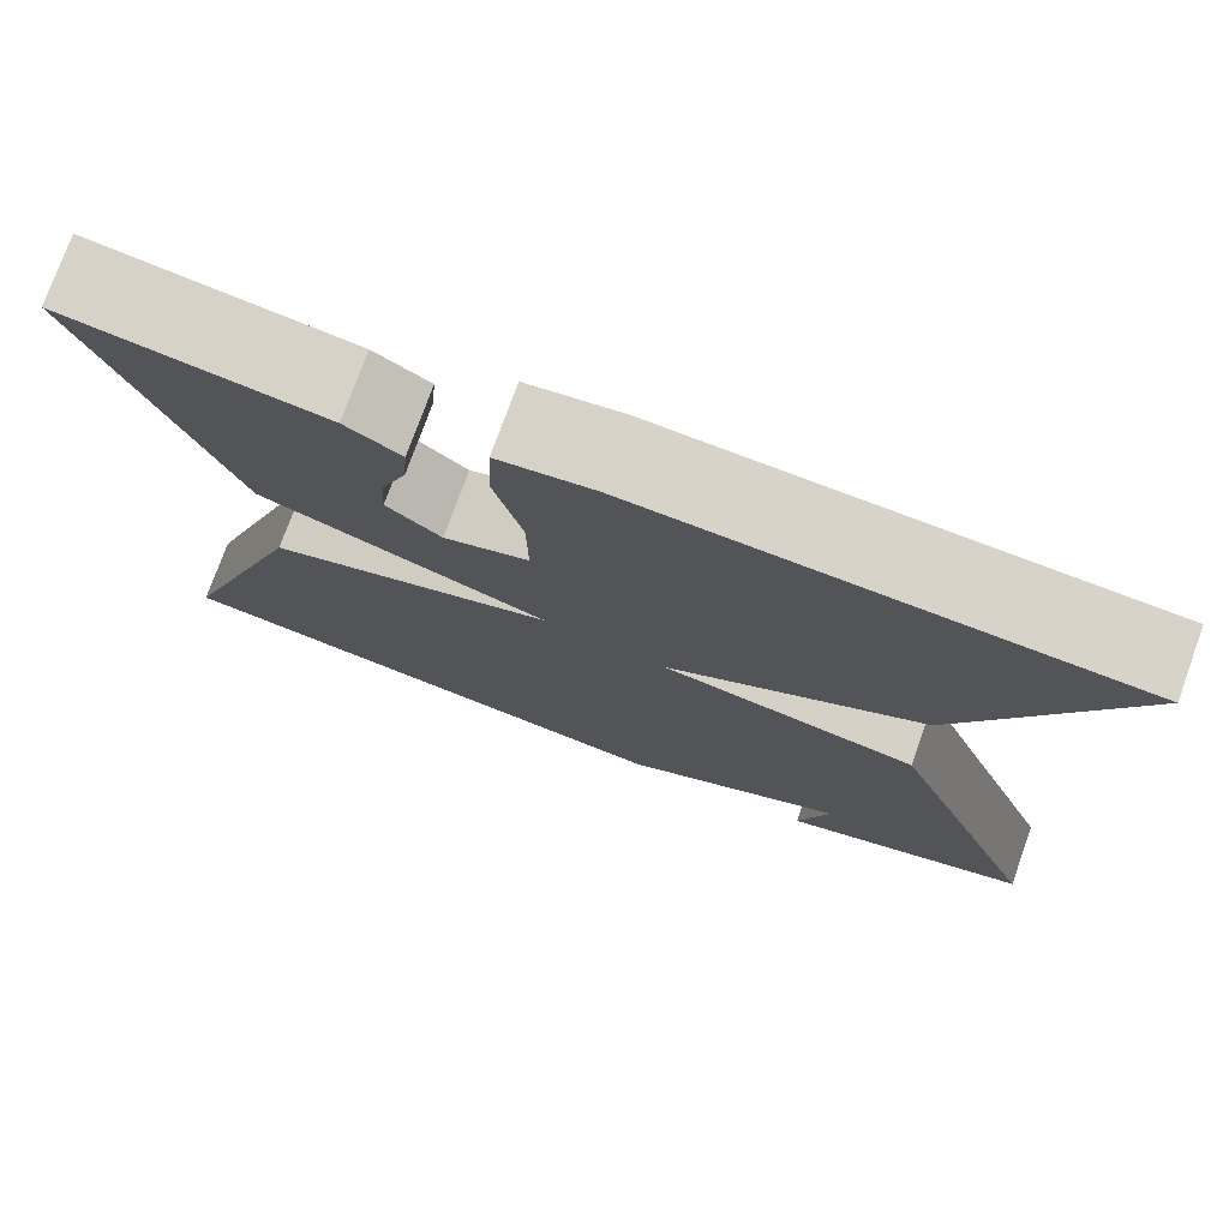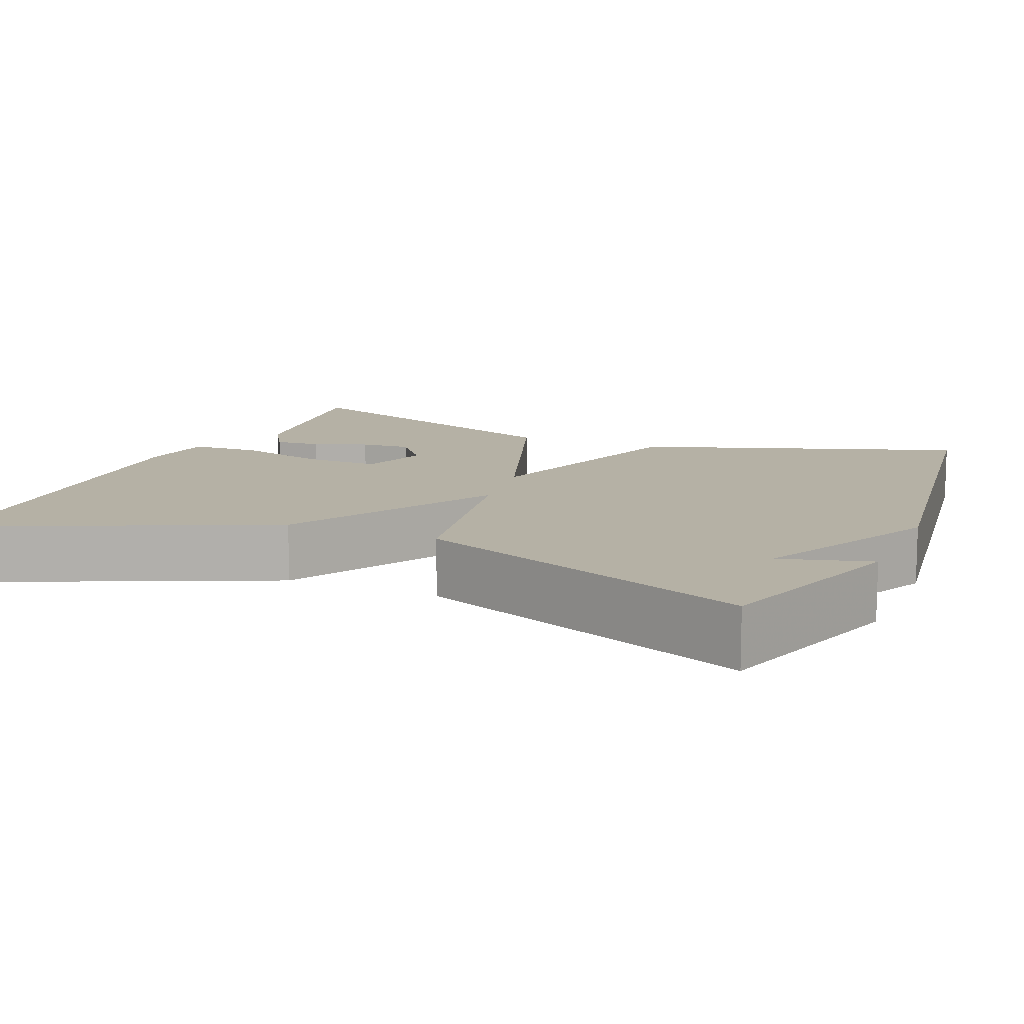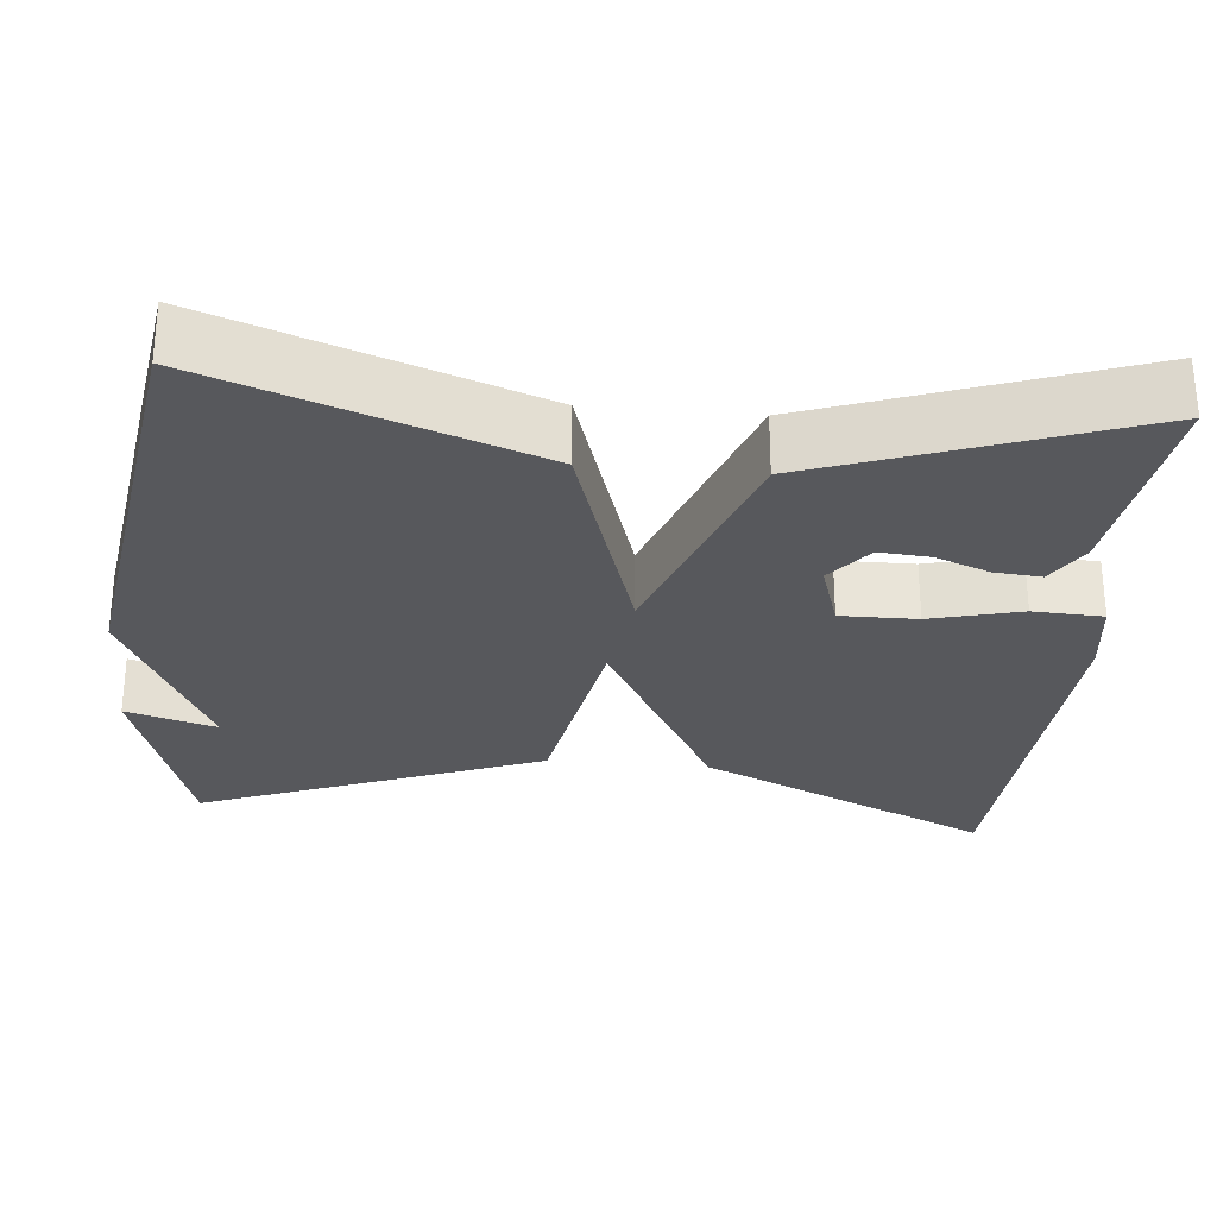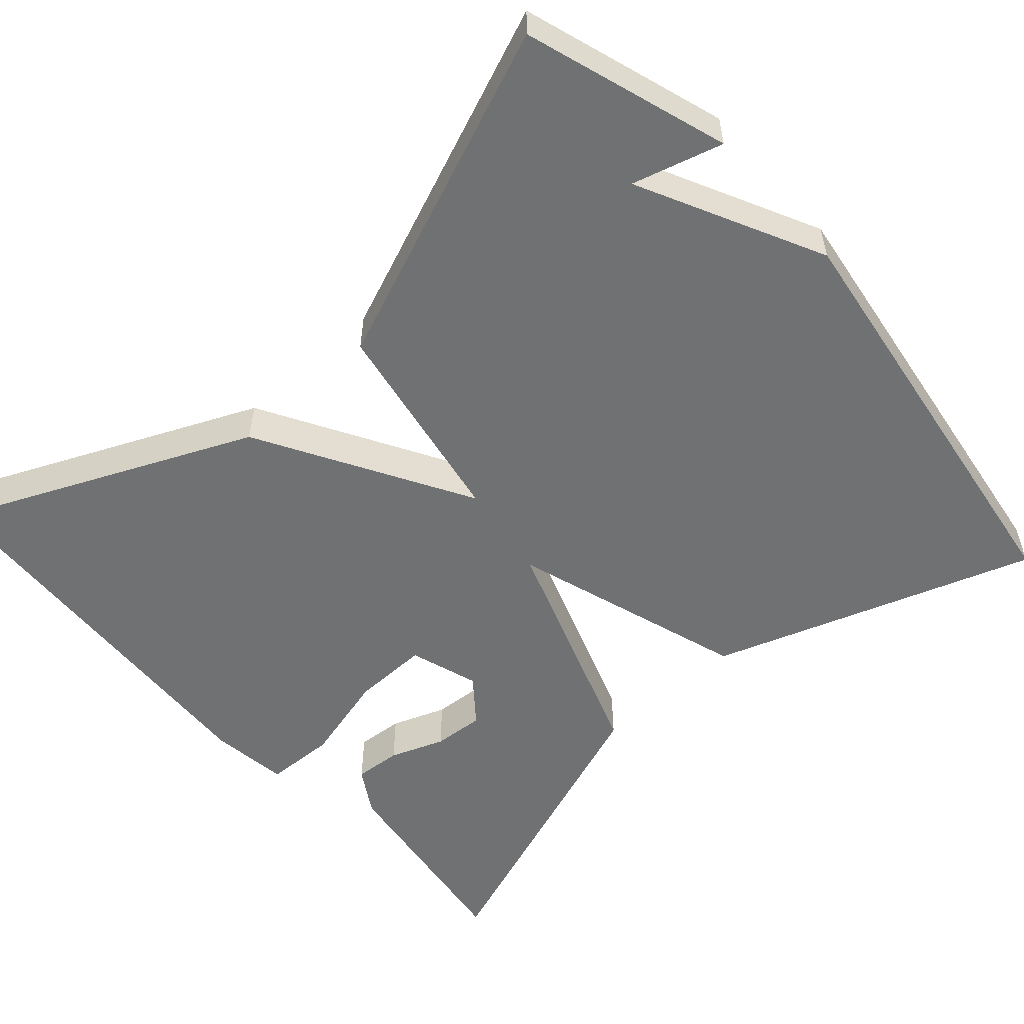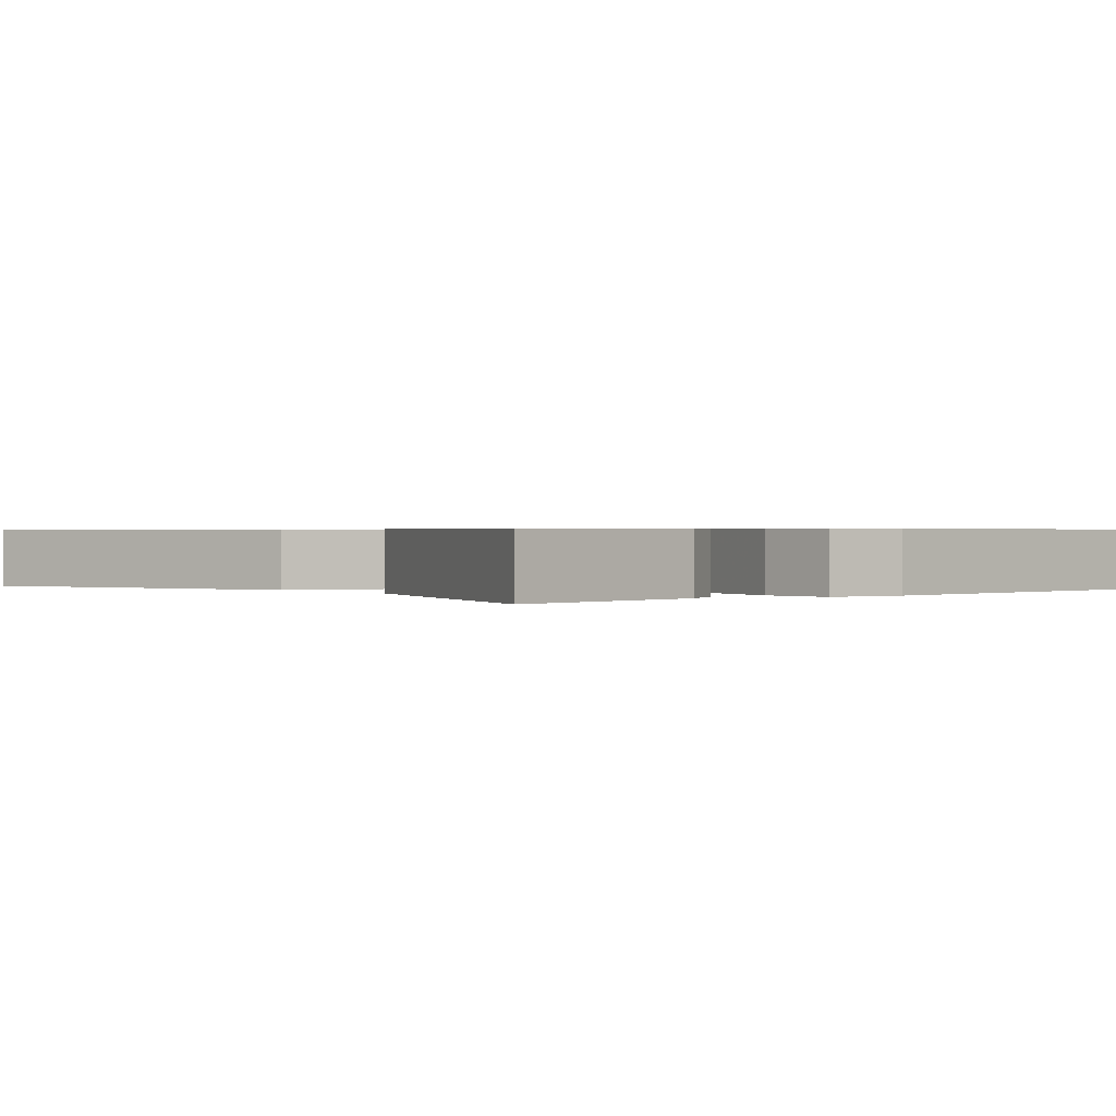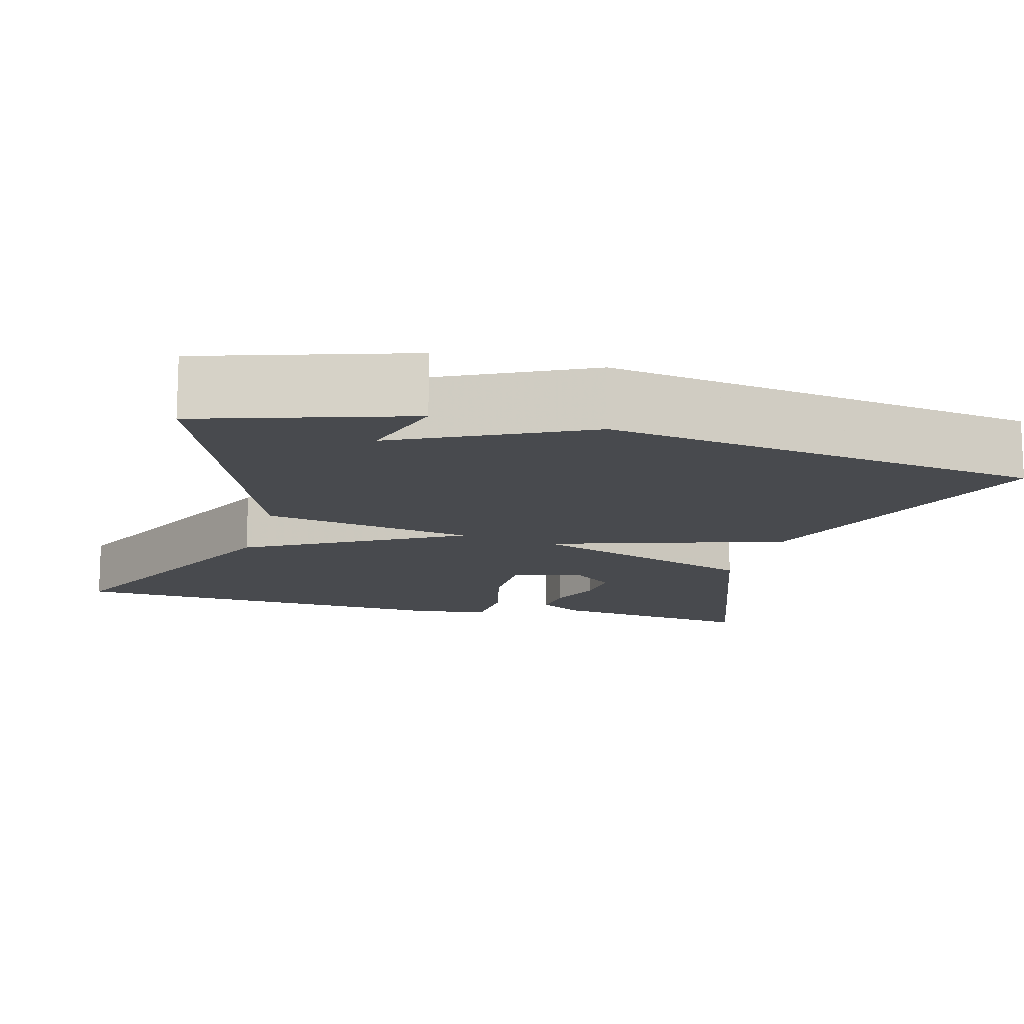
<metadata>
{"format":"obj","ext":"obj","renderer":"f3d","projection":"perspective","resolution":1024,"background":"white","views":[{"elev":76.2,"azim":19.9,"up":"+Z"},{"elev":11.8,"azim":113.2,"up":"+Y"},{"elev":-28.6,"azim":-95.4,"up":"+Y"},{"elev":-55.1,"azim":132.1,"up":"+Y"},{"elev":0.6,"azim":-40.4,"up":"+Y"},{"elev":-13.1,"azim":164.8,"up":"+Y"}]}
</metadata>
<code>
v -0.5 0.07 0.5
v -0.235 0.07 0.462
v -0.178 0.07 0.427
v -0.183 0.07 0.368
v -0.209 0.07 0.3
v -0.214 0.07 0.236
v -0.158 0.07 0.191
v -0.071 0.07 0.219
v -0.072 0.07 0.315
v -0.101 0.07 0.429
v -0.097 0.07 0.517
v 0.001 0.07 0.53
v 0.5 0.07 0.5
v 0.332 0.07 0.13
v 0.066 0.07 -0.021
v 0.332 0.07 -0.07
v 0.5 0.07 -0.5
v 0.243 0.07 -0.581
v 0.276 0.07 -0.467
v 0.043 0.07 -0.581
v -0.5 0.07 -0.5
v -0.358 0.07 -0.096
v -0.062 0.07 -0.002
v -0.358 0.07 0.104
v -0.5 0 0.5
v -0.235 0 0.462
v -0.178 0 0.427
v -0.183 0 0.368
v -0.209 0 0.3
v -0.214 0 0.236
v -0.158 0 0.191
v -0.071 0 0.219
v -0.072 0 0.315
v -0.101 0 0.429
v -0.097 0 0.517
v 0.001 0 0.53
v 0.5 0 0.5
v 0.332 0 0.13
v 0.066 0 -0.021
v 0.332 0 -0.07
v 0.5 0 -0.5
v 0.243 0 -0.581
v 0.276 0 -0.467
v 0.043 0 -0.581
v -0.5 0 -0.5
v -0.358 0 -0.096
v -0.062 0 -0.002
v -0.358 0 0.104
f 23 24 1
f 21 22 23
f 20 21 23
f 19 20 23
f 17 18 19
f 17 19 23
f 16 17 23
f 15 16 23
f 13 14 15
f 12 13 15
f 11 12 15
f 10 11 15
f 9 10 15
f 8 9 15 23
f 7 8 23
f 6 7 23
f 3 4 5
f 2 3 5
f 1 2 5
f 1 5 6
f 1 6 23
f 25 48 47
f 47 46 45
f 47 45 44
f 47 44 43
f 43 42 41
f 47 43 41
f 47 41 40
f 47 40 39
f 39 38 37
f 39 37 36
f 39 36 35
f 39 35 34
f 39 34 33
f 47 39 33 32
f 47 32 31
f 47 31 30
f 29 28 27
f 29 27 26
f 29 26 25
f 30 29 25
f 47 30 25
f 1 25 26 2
f 2 26 27 3
f 3 27 28 4
f 4 28 29 5
f 5 29 30 6
f 6 30 31 7
f 7 31 32 8
f 8 32 33 9
f 9 33 34 10
f 10 34 35 11
f 11 35 36 12
f 12 36 37 13
f 13 37 38 14
f 14 38 39 15
f 15 39 40 16
f 16 40 41 17
f 17 41 42 18
f 18 42 43 19
f 19 43 44 20
f 20 44 45 21
f 21 45 46 22
f 22 46 47 23
f 23 47 48 24
f 24 48 25 1

</code>
